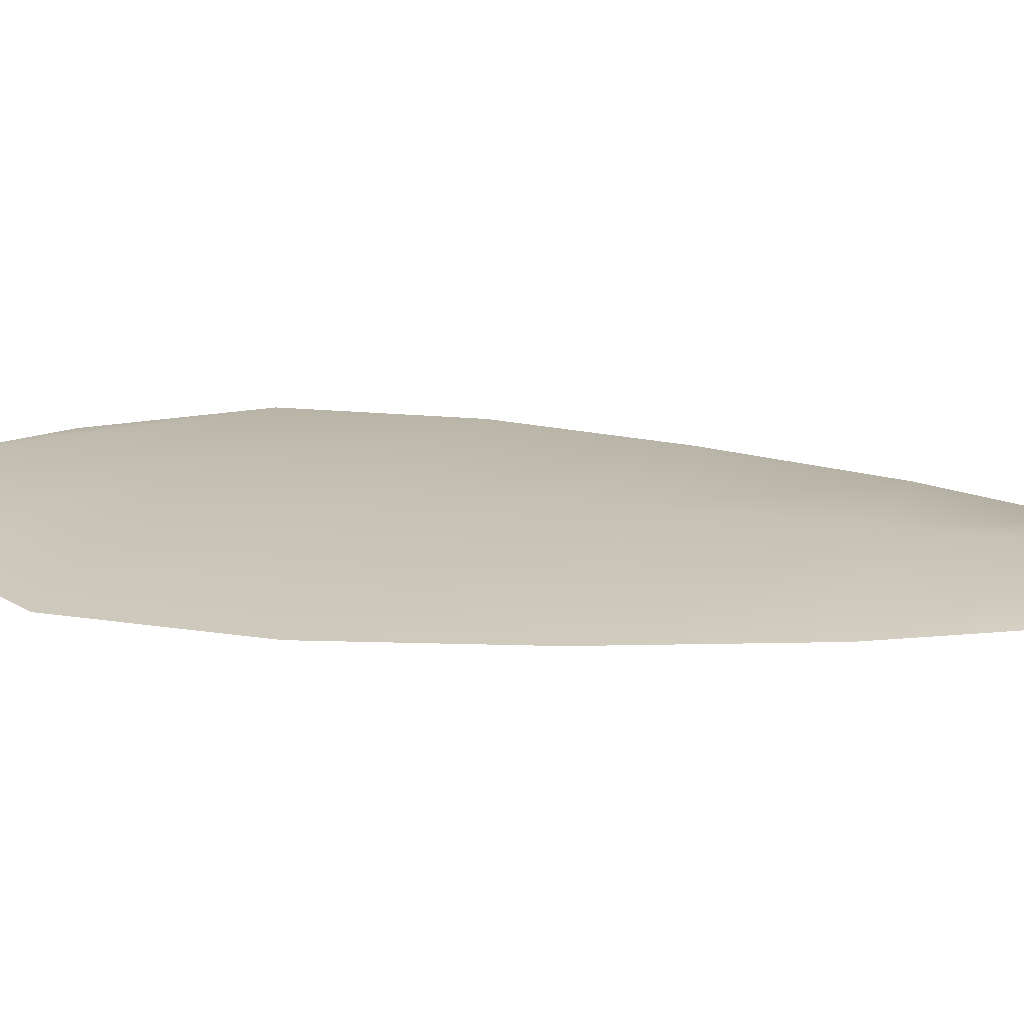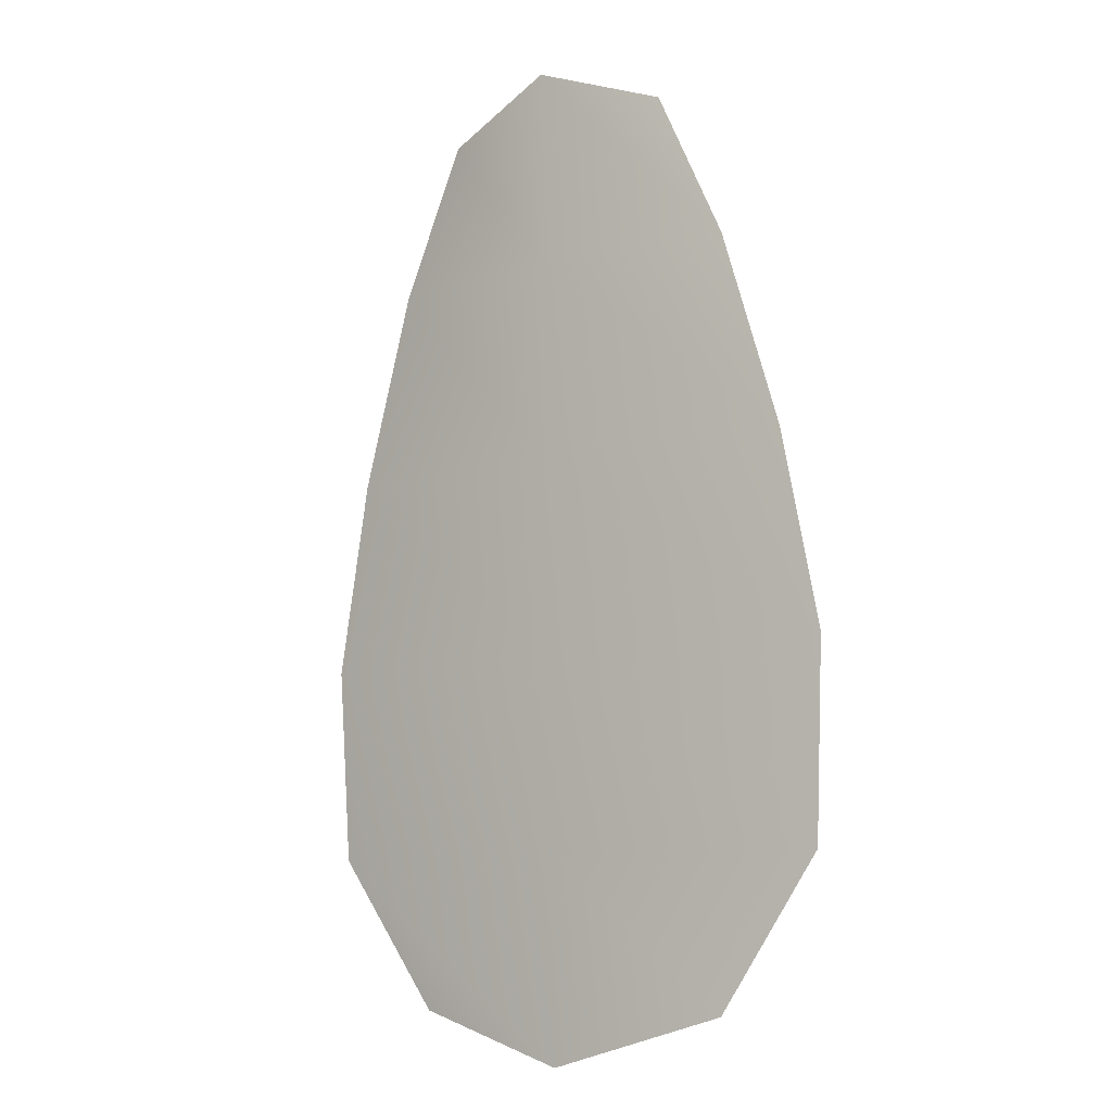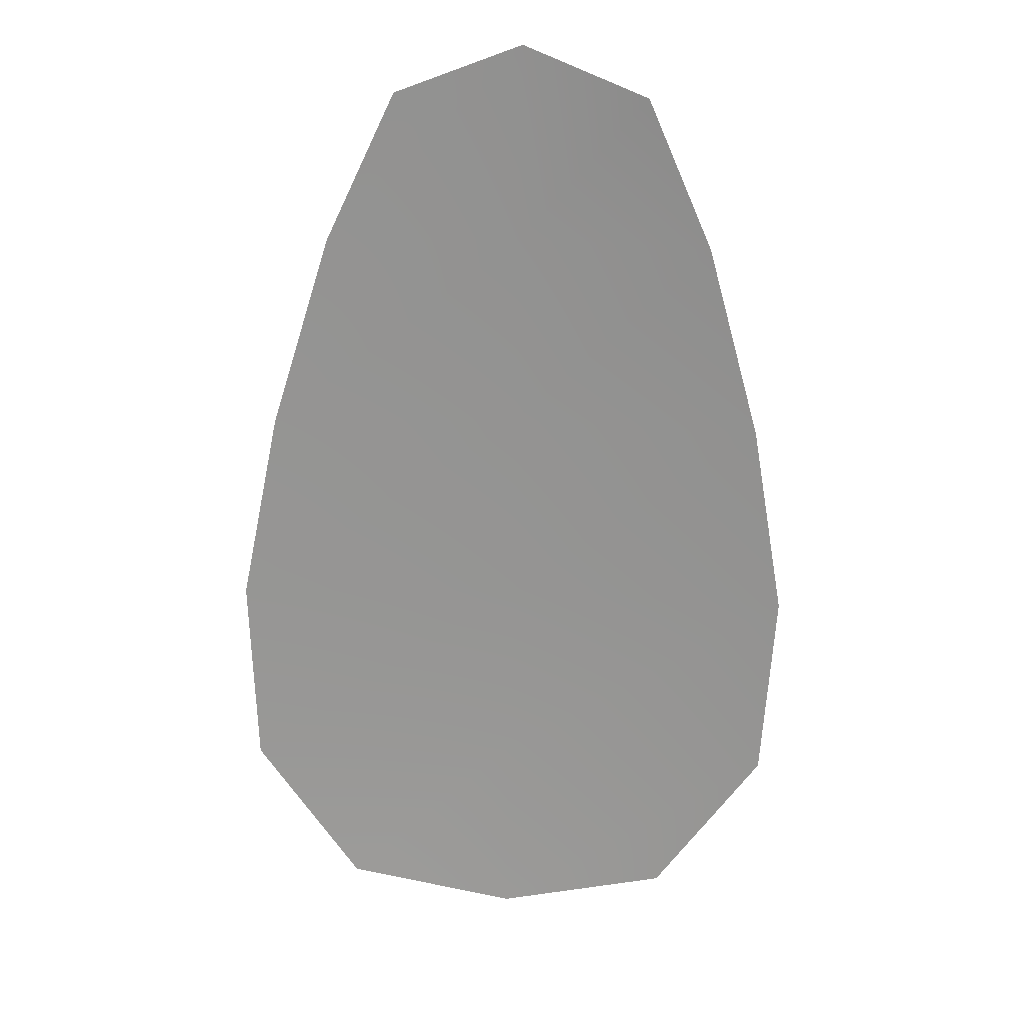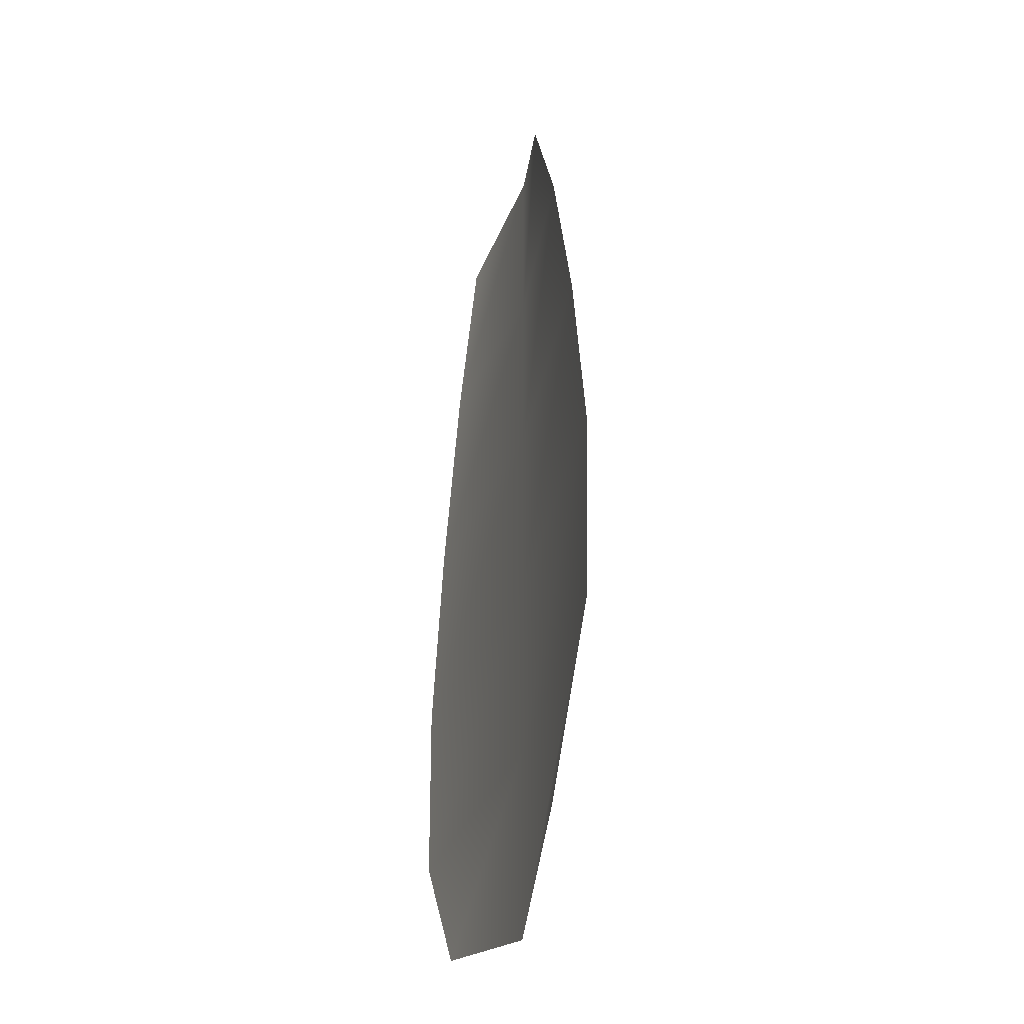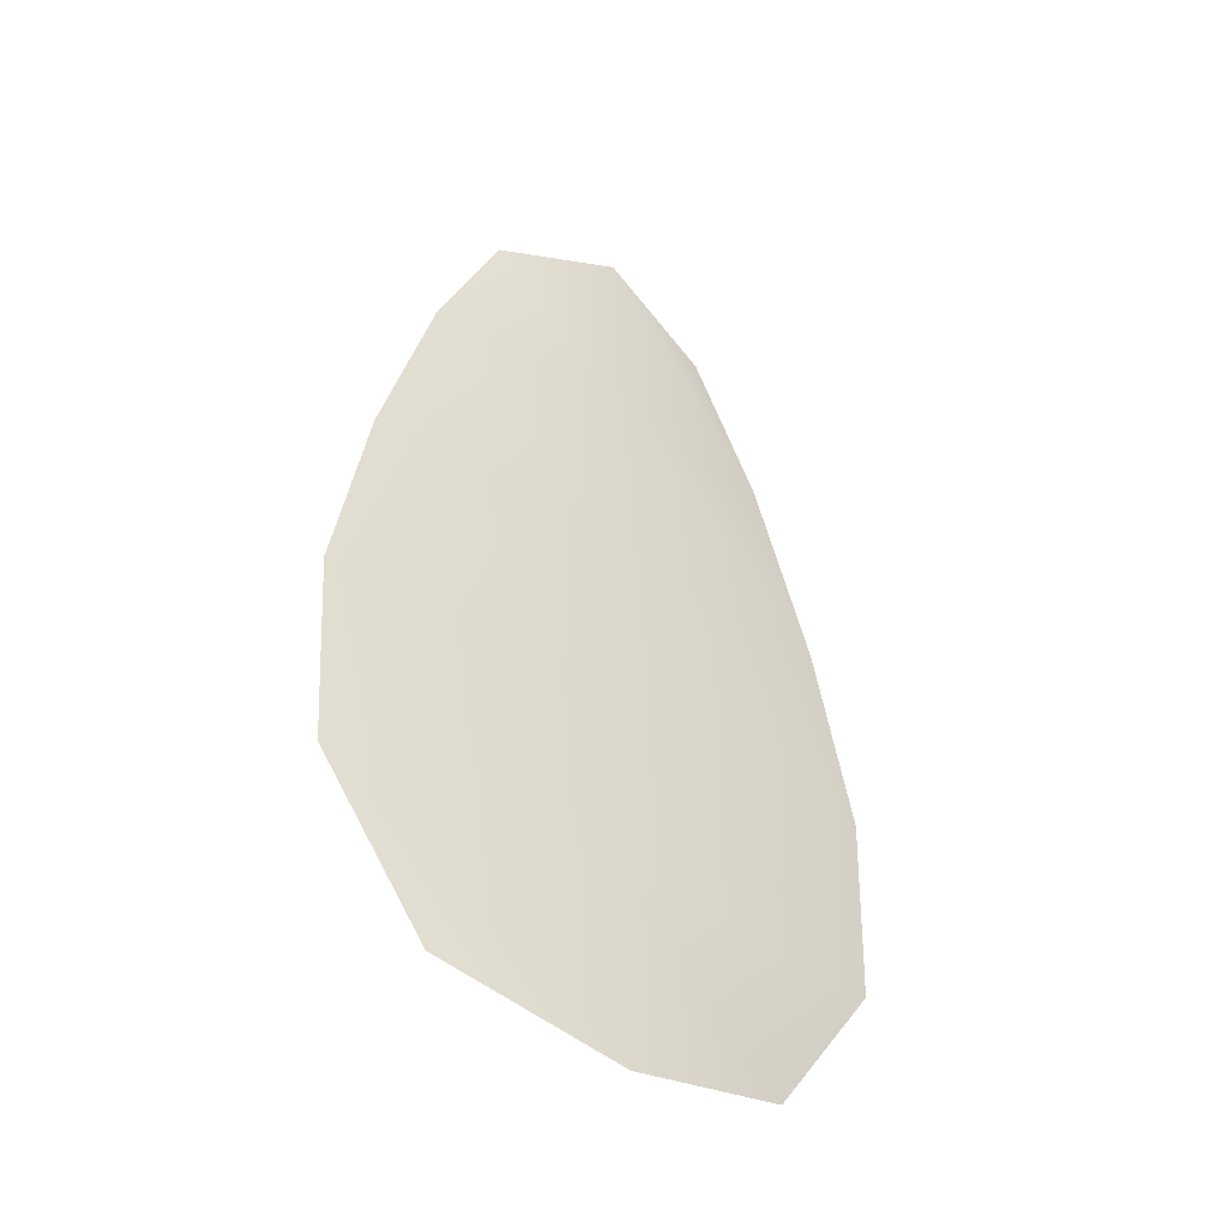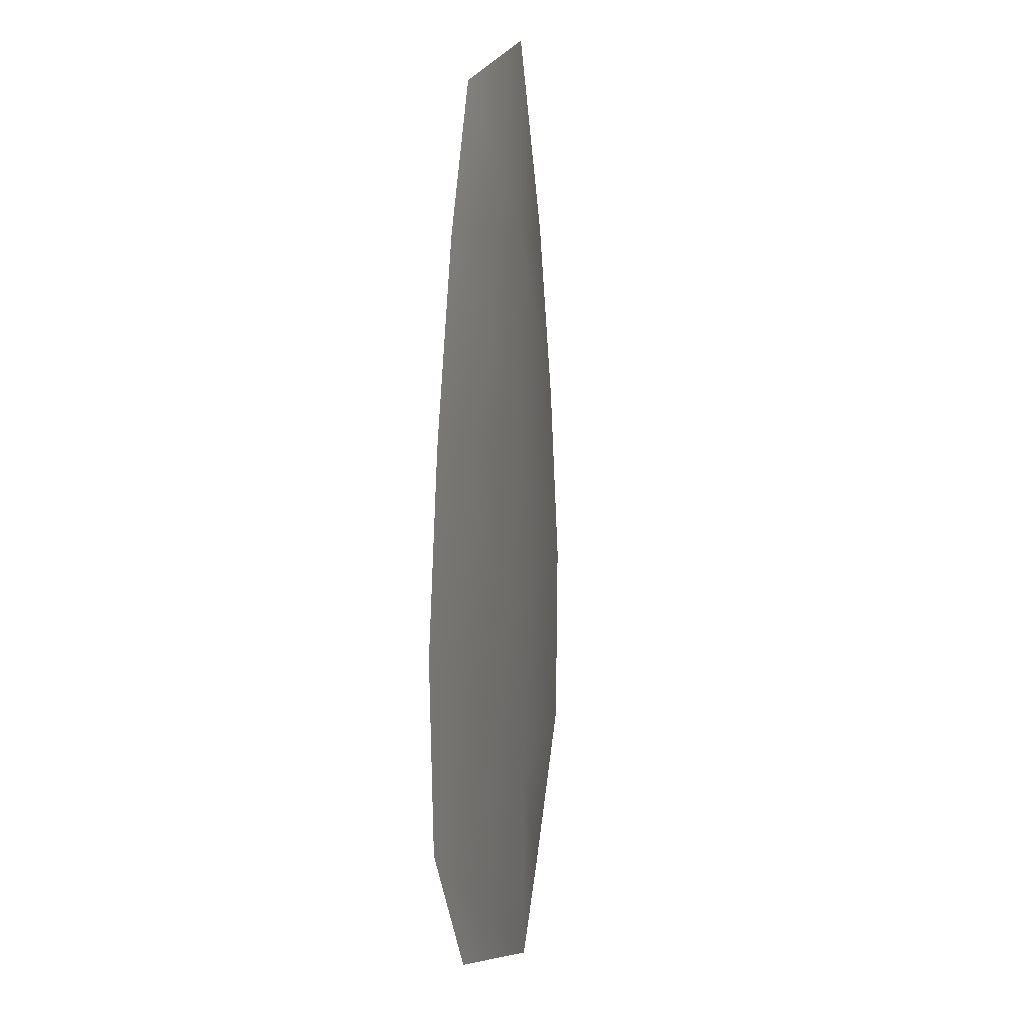
<metadata>
{"format":"obj","ext":"obj","renderer":"f3d","projection":"perspective","resolution":1024,"background":"white","views":[{"elev":18.2,"azim":105.0,"up":"+Z"},{"elev":-8.0,"azim":35.8,"up":"+Y"},{"elev":22.3,"azim":-178.2,"up":"+Y"},{"elev":-37.3,"azim":-106.3,"up":"+Y"},{"elev":-45.4,"azim":-37.3,"up":"+Y"},{"elev":8.1,"azim":-76.6,"up":"+Y"}]}
</metadata>
<code>
o feather_flight_tertiary_005
v 0.119 0.1816 0.0339
v 0.1123 0.1815 0.0339
v 0.1206 0.1579 0.0339
v 0.1115 0.1578 0.0339
v 0.1156 0.1828 0.03453
v 0.1161 0.1565 0.03453
v 0.1209 0.1776 0.0339
v 0.1225 0.1724 0.0339
v 0.1236 0.1672 0.0339
v 0.1234 0.162 0.0339
v 0.1086 0.1618 0.0339
v 0.1082 0.167 0.0339
v 0.1091 0.1722 0.0339
v 0.1105 0.1775 0.0339
v 0.1157 0.1776 0.03453
v 0.1158 0.1723 0.03453
v 0.1159 0.1671 0.03453
v 0.116 0.1619 0.03453
f 18 10 3 6
f 11 18 6 4
f 5 1 7 15
f 15 7 8 16
f 16 8 9 17
f 17 9 10 18
f 2 5 15 14
f 14 15 16 13
f 13 16 17 12
f 12 17 18 11

</code>
